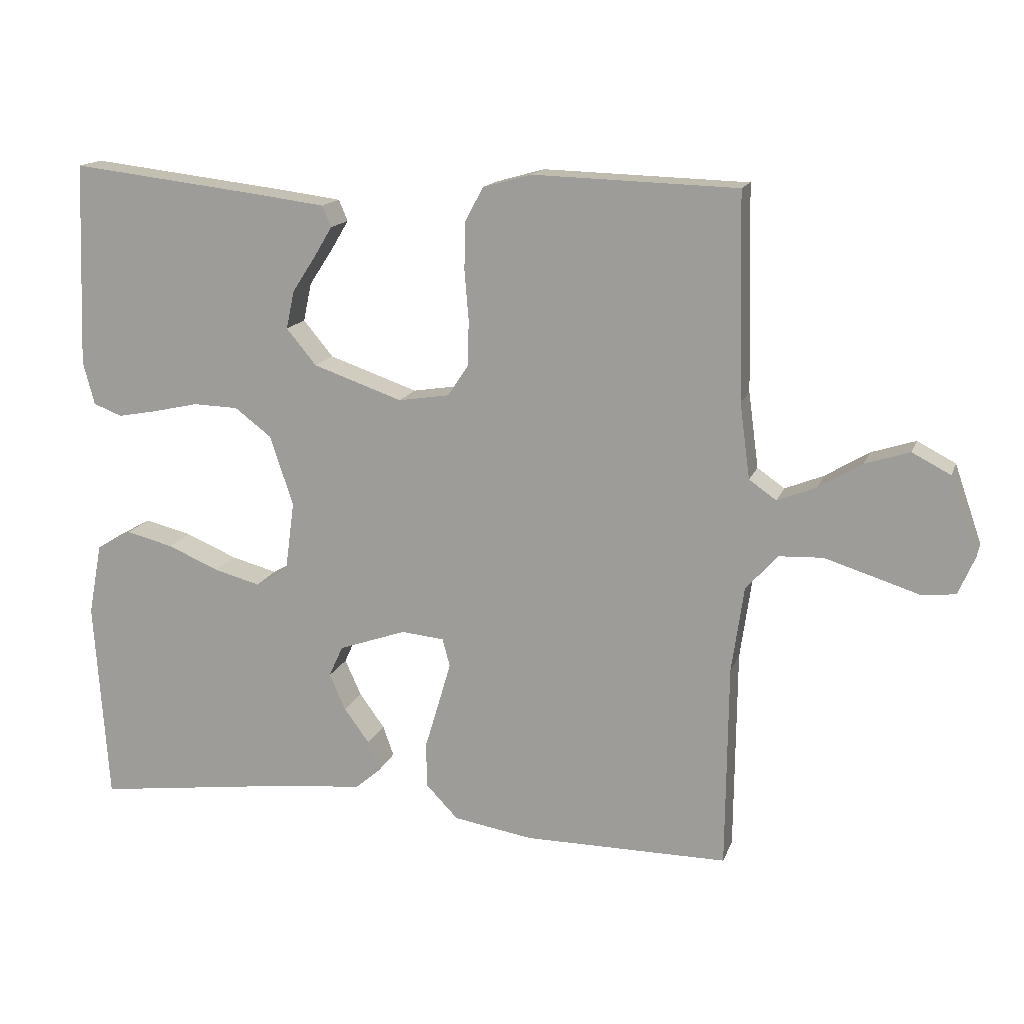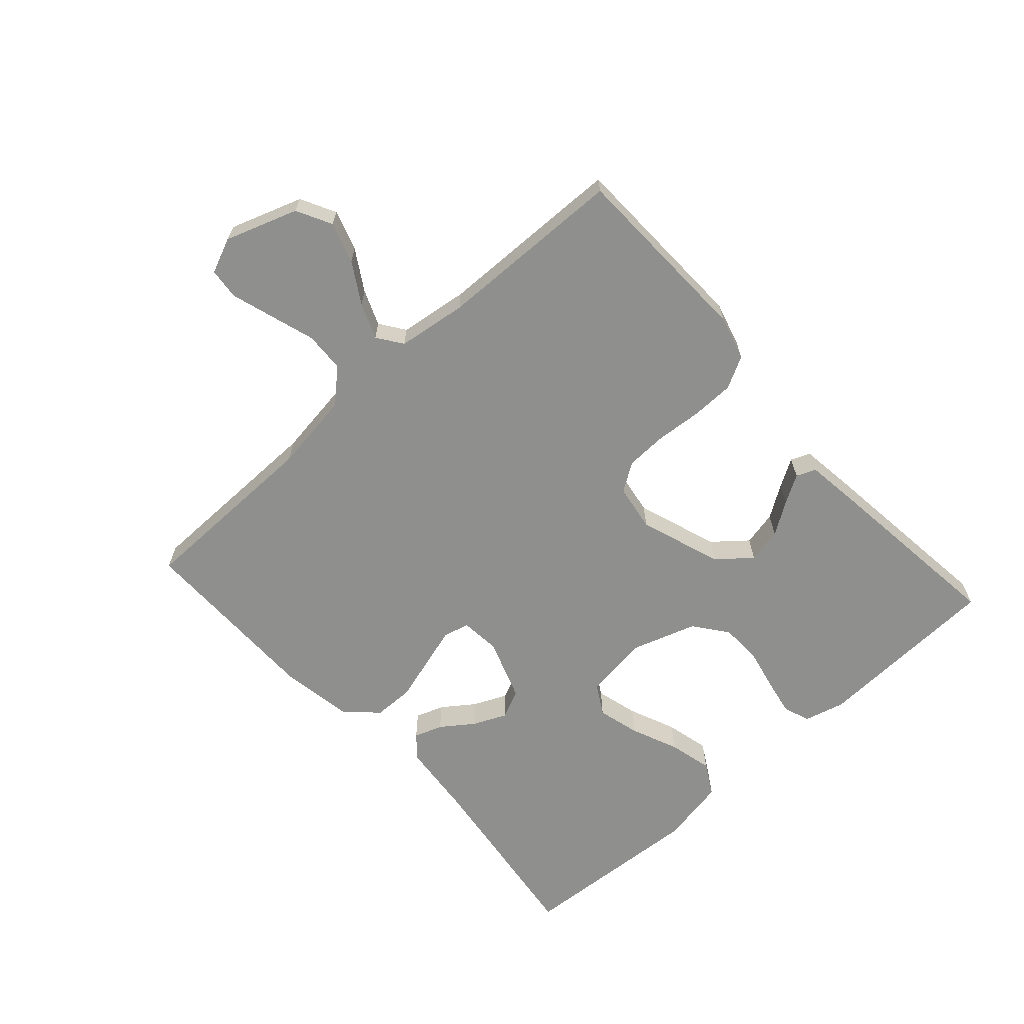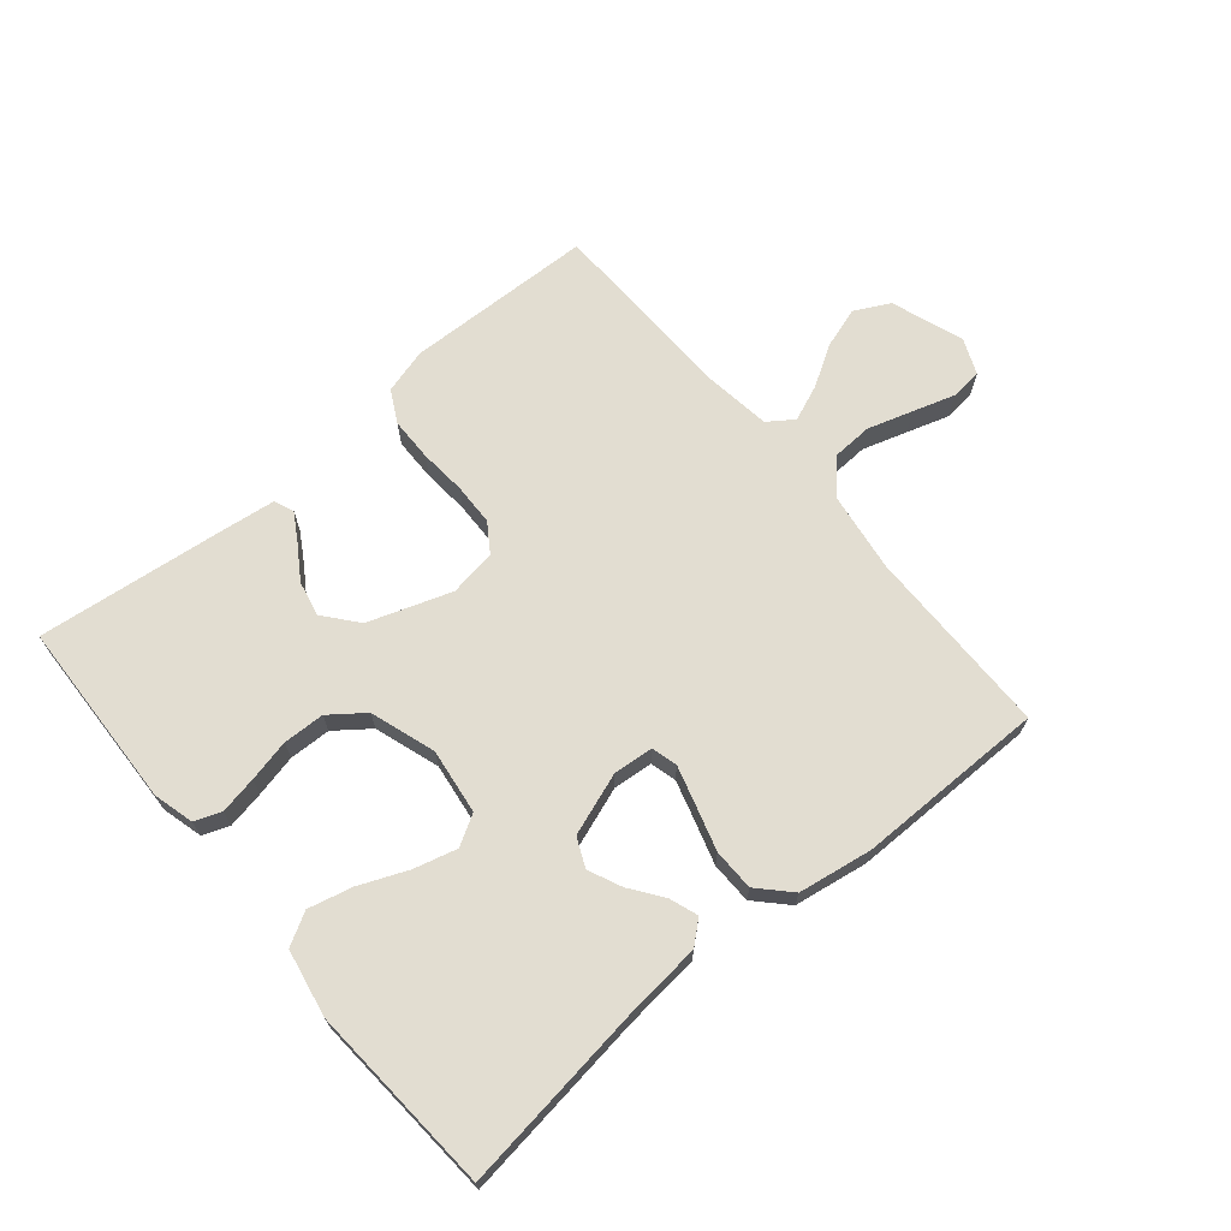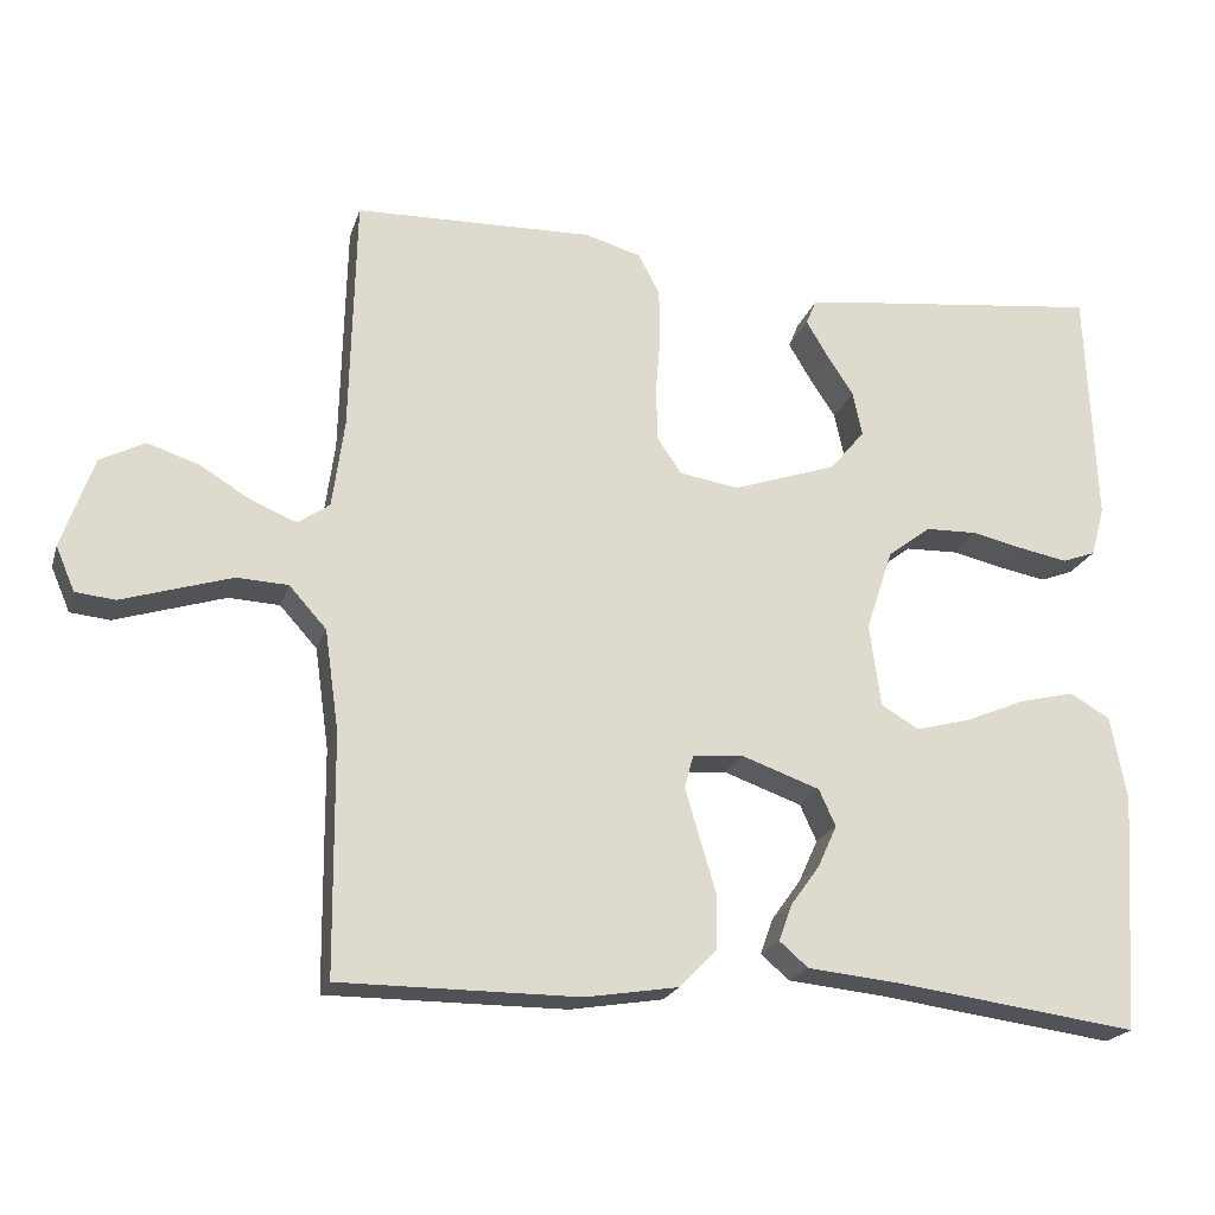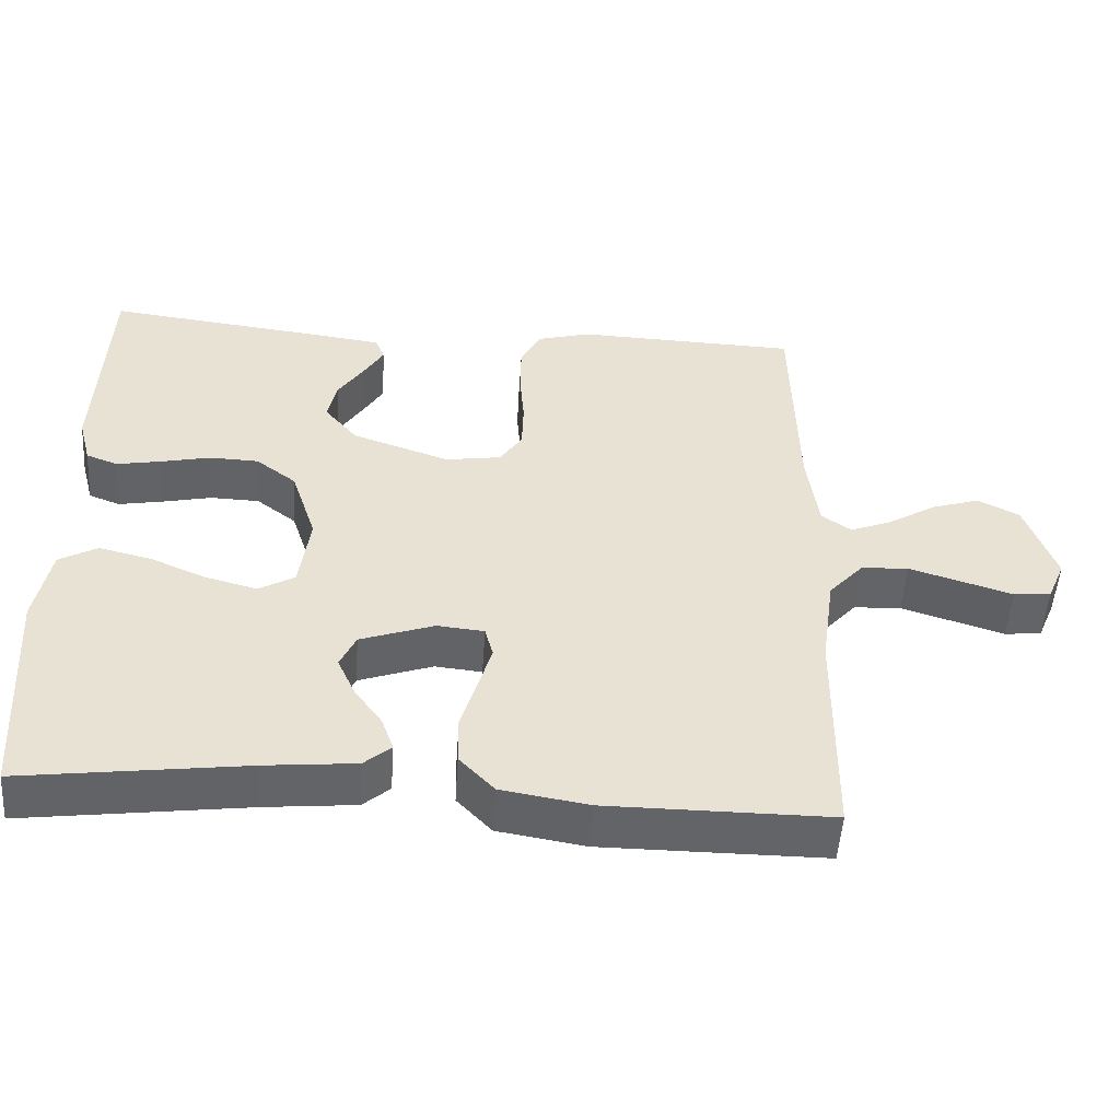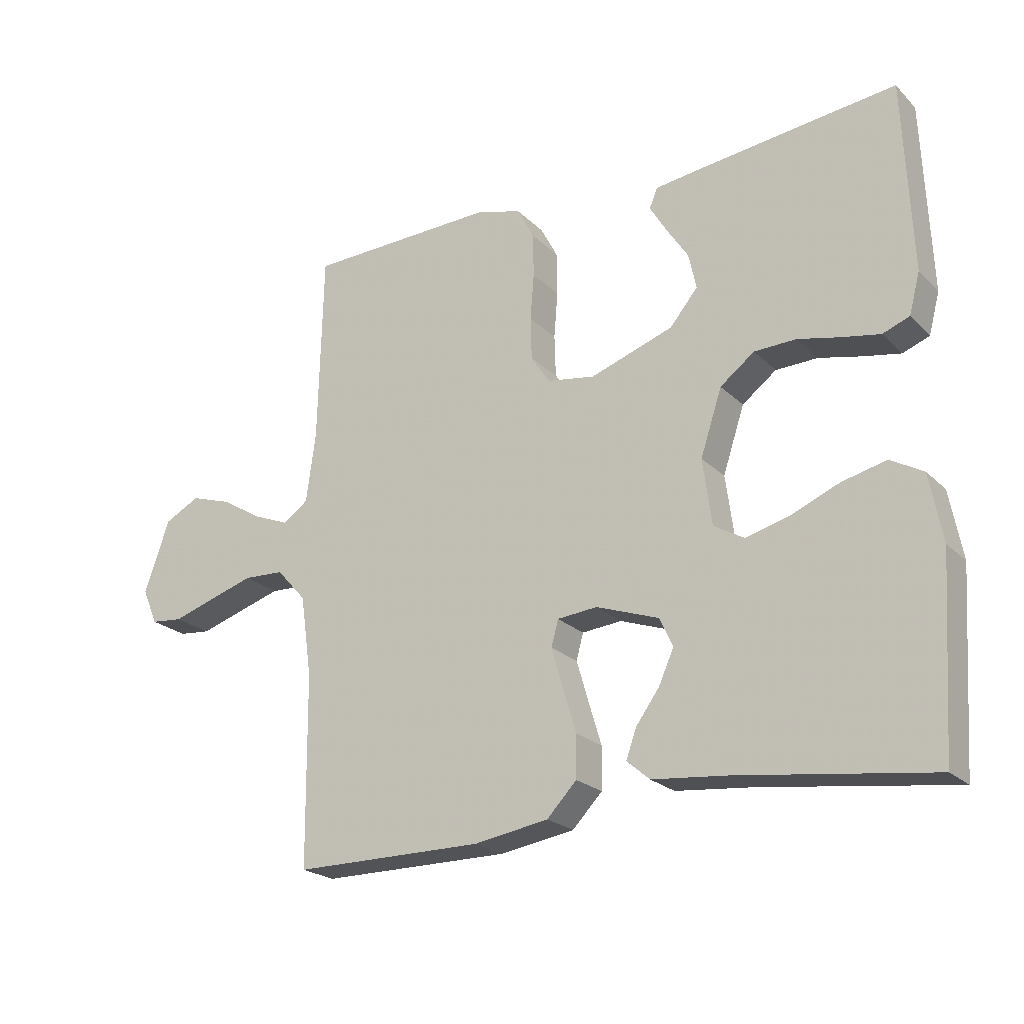
<metadata>
{"format":"obj","ext":"obj","renderer":"f3d","projection":"perspective","resolution":1024,"background":"white","views":[{"elev":15.3,"azim":-163.9,"up":"+Z"},{"elev":-65.1,"azim":-47.9,"up":"+Y"},{"elev":68.4,"azim":140.0,"up":"+Y"},{"elev":-20.9,"azim":-15.5,"up":"+Z"},{"elev":-51.1,"azim":176.1,"up":"+Z"},{"elev":-22.2,"azim":32.1,"up":"+Z"}]}
</metadata>
<code>
v 0.5 0.07 0.5
v 0.512 0.07 0.2
v 0.495 0.07 0.136
v 0.453 0.07 0.12
v 0.394 0.07 0.131
v 0.327 0.07 0.146
v 0.261 0.07 0.144
v 0.207 0.07 0.103
v 0.173 0.07 0
v 0.187 0.07 -0.104
v 0.235 0.07 -0.132
v 0.303 0.07 -0.114
v 0.379 0.07 -0.082
v 0.449 0.07 -0.065
v 0.5 0.07 -0.094
v 0.52 0.07 -0.2
v 0.5 0.07 -0.5
v 0.2 0.07 -0.46
v 0.079 0.07 -0.448
v 0.043 0.07 -0.417
v 0.059 0.07 -0.372
v 0.096 0.07 -0.321
v 0.12 0.07 -0.268
v 0.099 0.07 -0.222
v 0 0.07 -0.187
v -0.063 0.07 -0.193
v -0.074 0.07 -0.234
v -0.056 0.07 -0.296
v -0.035 0.07 -0.366
v -0.036 0.07 -0.432
v -0.083 0.07 -0.481
v -0.2 0.07 -0.5
v -0.5 0.07 -0.5
v -0.503 0.07 -0.2
v -0.521 0.07 -0.073
v -0.568 0.07 -0.021
v -0.632 0.07 -0.018
v -0.703 0.07 -0.04
v -0.77 0.07 -0.061
v -0.82 0.07 -0.056
v -0.844 0.07 0
v -0.804 0.07 0.115
v -0.748 0.07 0.144
v -0.683 0.07 0.123
v -0.619 0.07 0.084
v -0.562 0.07 0.061
v -0.522 0.07 0.089
v -0.507 0.07 0.2
v -0.5 0.07 0.5
v -0.2 0.07 0.509
v -0.129 0.07 0.489
v -0.102 0.07 0.438
v -0.101 0.07 0.369
v -0.107 0.07 0.296
v -0.105 0.07 0.229
v -0.075 0.07 0.184
v 0 0.07 0.172
v 0.131 0.07 0.217
v 0.175 0.07 0.27
v 0.163 0.07 0.326
v 0.129 0.07 0.378
v 0.102 0.07 0.423
v 0.115 0.07 0.454
v 0.2 0.07 0.465
v 0.5 0 0.5
v 0.512 0 0.2
v 0.495 0 0.136
v 0.453 0 0.12
v 0.394 0 0.131
v 0.327 0 0.146
v 0.261 0 0.144
v 0.207 0 0.103
v 0.173 0 0
v 0.187 0 -0.104
v 0.235 0 -0.132
v 0.303 0 -0.114
v 0.379 0 -0.082
v 0.449 0 -0.065
v 0.5 0 -0.094
v 0.52 0 -0.2
v 0.5 0 -0.5
v 0.2 0 -0.46
v 0.079 0 -0.448
v 0.043 0 -0.417
v 0.059 0 -0.372
v 0.096 0 -0.321
v 0.12 0 -0.268
v 0.099 0 -0.222
v 0 0 -0.187
v -0.063 0 -0.193
v -0.074 0 -0.234
v -0.056 0 -0.296
v -0.035 0 -0.366
v -0.036 0 -0.432
v -0.083 0 -0.481
v -0.2 0 -0.5
v -0.5 0 -0.5
v -0.503 0 -0.2
v -0.521 0 -0.073
v -0.568 0 -0.021
v -0.632 0 -0.018
v -0.703 0 -0.04
v -0.77 0 -0.061
v -0.82 0 -0.056
v -0.844 0 0
v -0.804 0 0.115
v -0.748 0 0.144
v -0.683 0 0.123
v -0.619 0 0.084
v -0.562 0 0.061
v -0.522 0 0.089
v -0.507 0 0.2
v -0.5 0 0.5
v -0.2 0 0.509
v -0.129 0 0.489
v -0.102 0 0.438
v -0.101 0 0.369
v -0.107 0 0.296
v -0.105 0 0.229
v -0.075 0 0.184
v 0 0 0.172
v 0.131 0 0.217
v 0.175 0 0.27
v 0.163 0 0.326
v 0.129 0 0.378
v 0.102 0 0.423
v 0.115 0 0.454
v 0.2 0 0.465
f 4 5 6
f 3 4 6
f 2 3 6
f 1 2 6
f 64 1 6
f 63 64 6
f 62 63 6
f 61 62 6
f 60 61 6
f 59 60 6 7
f 58 59 7 8
f 57 58 8 9
f 56 57 9 10
f 52 53 54
f 51 52 54
f 50 51 54
f 49 50 54
f 48 49 54
f 47 48 54 55
f 46 47 55 56
f 43 44 45
f 42 43 45
f 41 42 45
f 40 41 45
f 39 40 45
f 38 39 45
f 37 38 45 46
f 36 37 46 56
f 32 33 34
f 31 32 34
f 30 31 34
f 29 30 34
f 28 29 34
f 27 28 34 35
f 35 36 56
f 27 35 56
f 26 27 56
f 20 21 22
f 19 20 22
f 18 19 22
f 18 22 23
f 17 18 23
f 16 17 23
f 15 16 23
f 14 15 23
f 13 14 23
f 12 13 23
f 11 12 23 24
f 25 26 56 10
f 10 11 24 25
f 70 69 68
f 70 68 67
f 70 67 66
f 70 66 65
f 70 65 128
f 70 128 127
f 70 127 126
f 70 126 125
f 70 125 124
f 71 70 124 123
f 72 71 123 122
f 73 72 122 121
f 74 73 121 120
f 118 117 116
f 118 116 115
f 118 115 114
f 118 114 113
f 118 113 112
f 119 118 112 111
f 120 119 111 110
f 109 108 107
f 109 107 106
f 109 106 105
f 109 105 104
f 109 104 103
f 109 103 102
f 110 109 102 101
f 120 110 101 100
f 98 97 96
f 98 96 95
f 98 95 94
f 98 94 93
f 98 93 92
f 99 98 92 91
f 120 100 99
f 120 99 91
f 120 91 90
f 86 85 84
f 86 84 83
f 86 83 82
f 87 86 82
f 87 82 81
f 87 81 80
f 87 80 79
f 87 79 78
f 87 78 77
f 87 77 76
f 88 87 76 75
f 74 120 90 89
f 89 88 75 74
f 1 65 66 2
f 2 66 67 3
f 3 67 68 4
f 4 68 69 5
f 5 69 70 6
f 6 70 71 7
f 7 71 72 8
f 8 72 73 9
f 9 73 74 10
f 10 74 75 11
f 11 75 76 12
f 12 76 77 13
f 13 77 78 14
f 14 78 79 15
f 15 79 80 16
f 16 80 81 17
f 17 81 82 18
f 18 82 83 19
f 19 83 84 20
f 20 84 85 21
f 21 85 86 22
f 22 86 87 23
f 23 87 88 24
f 24 88 89 25
f 25 89 90 26
f 26 90 91 27
f 27 91 92 28
f 28 92 93 29
f 29 93 94 30
f 30 94 95 31
f 31 95 96 32
f 32 96 97 33
f 33 97 98 34
f 34 98 99 35
f 35 99 100 36
f 36 100 101 37
f 37 101 102 38
f 38 102 103 39
f 39 103 104 40
f 40 104 105 41
f 41 105 106 42
f 42 106 107 43
f 43 107 108 44
f 44 108 109 45
f 45 109 110 46
f 46 110 111 47
f 47 111 112 48
f 48 112 113 49
f 49 113 114 50
f 50 114 115 51
f 51 115 116 52
f 52 116 117 53
f 53 117 118 54
f 54 118 119 55
f 55 119 120 56
f 56 120 121 57
f 57 121 122 58
f 58 122 123 59
f 59 123 124 60
f 60 124 125 61
f 61 125 126 62
f 62 126 127 63
f 63 127 128 64
f 64 128 65 1

</code>
